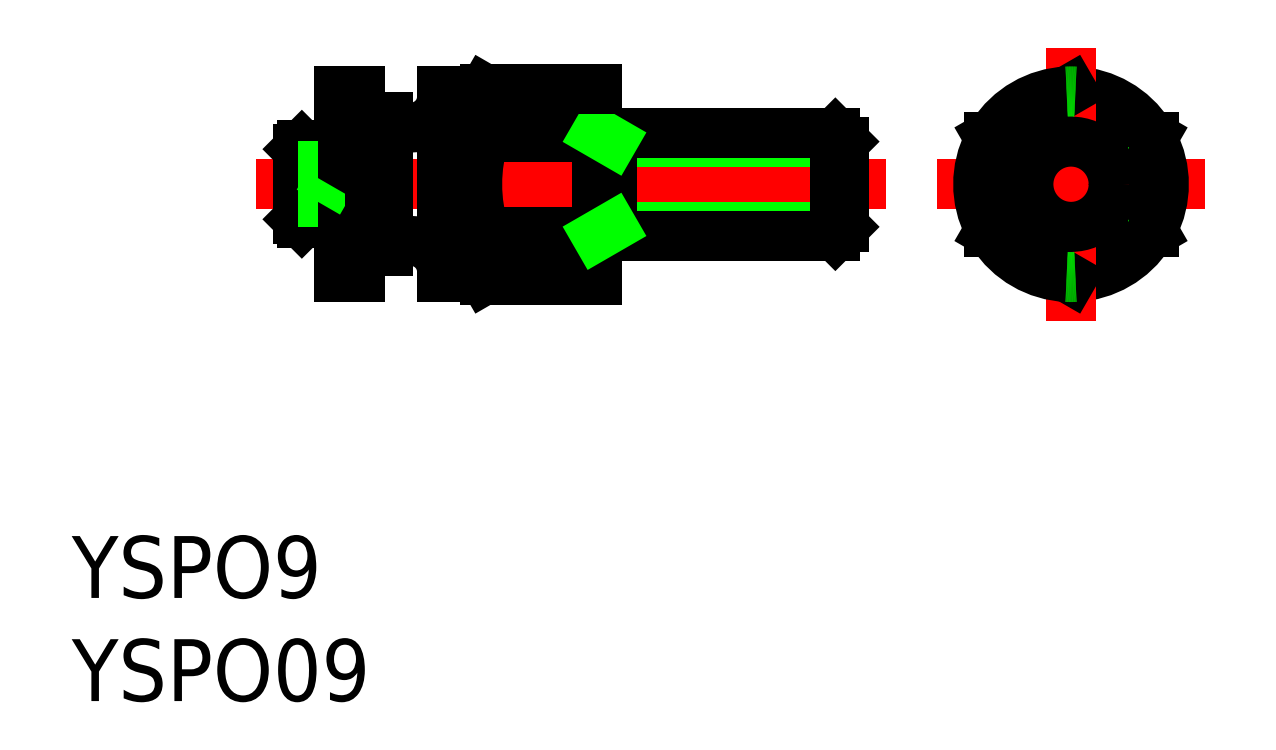
<metadata>
{"format":"dxf","ext":"dxf","renderer":"ezdxf+matplotlib","layout":"modelspace","background":"white","min_lineweight":24,"dpi":150}
</metadata>
<code>
0
SECTION
2
ENTITIES
0
LINE
8
CENTER
10
-8.993
20
-3.6e-15
30
0
11
-39.49
21
-3.6e-15
31
0
0
LINE
8
0
10
-10.99
20
-2.067
30
0
11
-22.24
21
-2.067
31
0
0
LINE
8
0
10
-10.99
20
2.067
30
0
11
-22.24
21
2.067
31
0
0
LINE
8
0
10
-11.43
20
-2.5
30
0
11
-22.99
21
-2.5
31
0
0
LINE
8
0
10
-11.43
20
2.5
30
0
11
-22.99
21
2.5
31
0
0
LINE
8
0
10
-28.99
20
-4.5
30
0
11
-30.49
21
-4.5
31
0
0
LINE
8
0
10
-28.99
20
4.5
30
0
11
-30.49
21
4.5
31
0
0
ARC
8
0
10
-31.99
20
-4.25
30
0
40
1.5
50
0
51
138.2
0
ARC
8
0
10
-31.99
20
4.25
30
0
40
1.5
50
221.8
51
0
0
LINE
8
0
10
-30.49
20
4.5
30
0
11
-30.49
21
-4.5
31
0
0
LINE
8
0
10
-34.49
20
4.5
30
0
11
-34.49
21
-4.5
31
0
0
LINE
8
0
10
-35.49
20
4.5
30
0
11
-35.49
21
-4.5
31
0
0
LINE
8
0
10
-34.49
20
-4.5
30
0
11
-35.49
21
-4.5
31
0
0
LINE
8
0
10
-36.49
20
-0.866
30
0
11
-36.49
21
0.866
31
0
0
LINE
8
0
10
-36.49
20
0.866
30
0
11
-35.99
21
-7.1e-15
31
0
0
LINE
8
0
10
-37.49
20
-1.7
30
0
11
-37.49
21
1.7
31
0
0
LINE
8
0
10
-37.29
20
1.9
30
0
11
-37.29
21
-1.9
31
0
0
LINE
8
0
10
-35.69
20
-1.9
30
0
11
-35.69
21
1.9
31
0
0
LINE
8
0
10
-35.69
20
-1.9
30
0
11
-35.49
21
-1.7
31
0
0
LINE
8
0
10
-37.29
20
-1.9
30
0
11
-35.69
21
-1.9
31
0
0
LINE
8
0
10
-37.29
20
-1.9
30
0
11
-37.49
21
-1.7
31
0
0
LINE
8
0
10
-37.49
20
-0.433
30
0
11
-36.49
21
-0.433
31
0
0
LINE
8
0
10
-37.49
20
-0.866
30
0
11
-36.49
21
-0.866
31
0
0
LINE
8
0
10
-36.49
20
-0.866
30
0
11
-35.99
21
-7.1e-15
31
0
0
LINE
8
0
10
-35.49
20
1.7
30
0
11
-35.69
21
1.9
31
0
0
LINE
8
0
10
-37.29
20
1.9
30
0
11
-35.69
21
1.9
31
0
0
LINE
8
0
10
-37.49
20
1.7
30
0
11
-37.29
21
1.9
31
0
0
LINE
8
0
10
-37.49
20
0.866
30
0
11
-36.49
21
0.866
31
0
0
LINE
8
0
10
-37.49
20
0.433
30
0
11
-36.49
21
0.433
31
0
0
LINE
8
0
10
-33.11
20
-3.25
30
0
11
-33.99
21
-3.25
31
0
0
LINE
8
0
10
-33.11
20
3.25
30
0
11
-33.99
21
3.25
31
0
0
LINE
8
0
10
-34.49
20
2.75
30
0
11
-33.99
21
3.25
31
0
0
LINE
8
0
10
-33.11
20
3.25
30
0
11
-33.11
21
-3.25
31
0
0
LINE
8
0
10
-34.49
20
-2.75
30
0
11
-33.99
21
-3.25
31
0
0
LINE
8
0
10
-33.99
20
-3.25
30
0
11
-33.99
21
3.25
31
0
0
LINE
8
0
10
-35.49
20
4.5
30
0
11
-34.49
21
4.5
31
0
0
ARC
8
0
10
-26.75
20
-3.464
30
0
40
2.045
50
145.6
51
205.6
0
LINE
8
0
10
-28.99
20
-4.5
30
0
11
-28.99
21
4.5
31
0
0
LINE
8
0
10
-28.79
20
-4
30
0
11
-28.79
21
4
31
0
0
LINE
8
0
10
-22.99
20
4.619
30
0
11
-22.99
21
-4.619
31
0
0
LINE
8
0
10
-22.99
20
-4.619
30
0
11
-28.44
21
-4.619
31
0
0
LINE
8
0
10
-28.79
20
-4
30
0
11
-28.44
21
-4.619
31
0
0
ARC
8
0
10
-26.75
20
3.464
30
0
40
2.045
50
154.4
51
214.4
0
LINE
8
0
10
-22.99
20
-2.309
30
0
11
-28.44
21
-2.309
31
0
0
LINE
8
0
10
-22.99
20
2.309
30
0
11
-28.44
21
2.309
31
0
0
ARC
8
0
10
-21.15
20
1.07e-14
30
0
40
7.643
50
162.4
51
197.6
0
LINE
8
0
10
-28.79
20
-3.5
30
0
11
-28.99
21
-3.5
31
0
0
LINE
8
0
10
-22.24
20
2.5
30
0
11
-22.24
21
-2.5
31
0
0
LINE
8
0
10
-22.99
20
-2.5
30
0
11
-22.24
21
-2.067
31
0
0
LINE
8
0
10
-22.99
20
2.5
30
0
11
-22.24
21
2.067
31
0
0
LINE
8
0
10
-22.99
20
4.619
30
0
11
-28.44
21
4.619
31
0
0
LINE
8
0
10
-28.79
20
4
30
0
11
-28.44
21
4.619
31
0
0
LINE
8
0
10
-28.79
20
3.5
30
0
11
-28.99
21
3.5
31
0
0
LINE
8
CENTER
10
6.5
20
0
30
0
11
-6.5
21
0
31
0
0
ARC
8
0
10
0
20
0
30
0
40
4.5
50
32.73
51
87.27
0
ARC
8
0
10
0
20
0
30
0
40
4.5
50
272.7
51
327.3
0
LINE
8
0
10
-1.42e-14
20
-4.619
30
0
11
4
21
-2.309
31
0
0
LINE
8
0
10
4
20
2.309
30
0
11
1.42e-14
21
4.619
31
0
0
CIRCLE
8
0
10
0
20
-7.1e-15
30
0
40
2.5
0
LINE
8
CENTER
10
0
20
-6.619
30
0
11
0
21
6.619
31
0
0
ARC
8
0
10
0
20
0
30
0
40
4.5
50
212.7
51
267.3
0
LINE
8
0
10
-4
20
-2.309
30
0
11
-1.42e-14
21
-4.619
31
0
0
ARC
8
0
10
0
20
0
30
0
40
4.5
50
267.3
51
272.7
0
LINE
8
0
10
-10.99
20
2.067
30
0
11
-11.43
21
2.5
31
0
0
LINE
8
0
10
-11.43
20
-2.5
30
0
11
-10.99
21
-2.067
31
0
0
LINE
8
0
10
-10.99
20
-2.067
30
0
11
-10.99
21
2.067
31
0
0
LINE
8
0
10
-11.43
20
-2.5
30
0
11
-11.43
21
2.5
31
0
0
ARC
8
0
10
0
20
0
30
0
40
4.5
50
92.73
51
147.3
0
LINE
8
0
10
1.42e-14
20
4.619
30
0
11
-4
21
2.309
31
0
0
CIRCLE
8
0
10
0
20
-7.1e-15
30
0
40
2.067
0
ARC
8
0
10
0
20
0
30
0
40
4.5
50
207.3
51
212.7
0
ARC
8
0
10
0
20
0
30
0
40
4.5
50
152.7
51
207.3
0
ARC
8
0
10
0
20
0
30
0
40
4.5
50
147.3
51
152.7
0
LINE
8
0
10
-4
20
2.309
30
0
11
-4
21
-2.309
31
0
0
ARC
8
0
10
0
20
0
30
0
40
4.5
50
87.27
51
92.73
0
ARC
8
0
10
0
20
0
30
0
40
4.5
50
27.27
51
32.73
0
ARC
8
0
10
0
20
0
30
0
40
4.5
50
332.7
51
27.27
0
ARC
8
0
10
0
20
0
30
0
40
4.5
50
327.3
51
332.7
0
LINE
8
0
10
4
20
-2.309
30
0
11
4
21
2.309
31
0
0
TEXT
8
0
10
-48.45
20
-25.06
30
0
40
3
1
YSPO09
0
TEXT
8
0
10
-48.45
20
-20.06
30
0
40
3
1
YSPO9
0
ENDSEC
0
EOF

</code>
